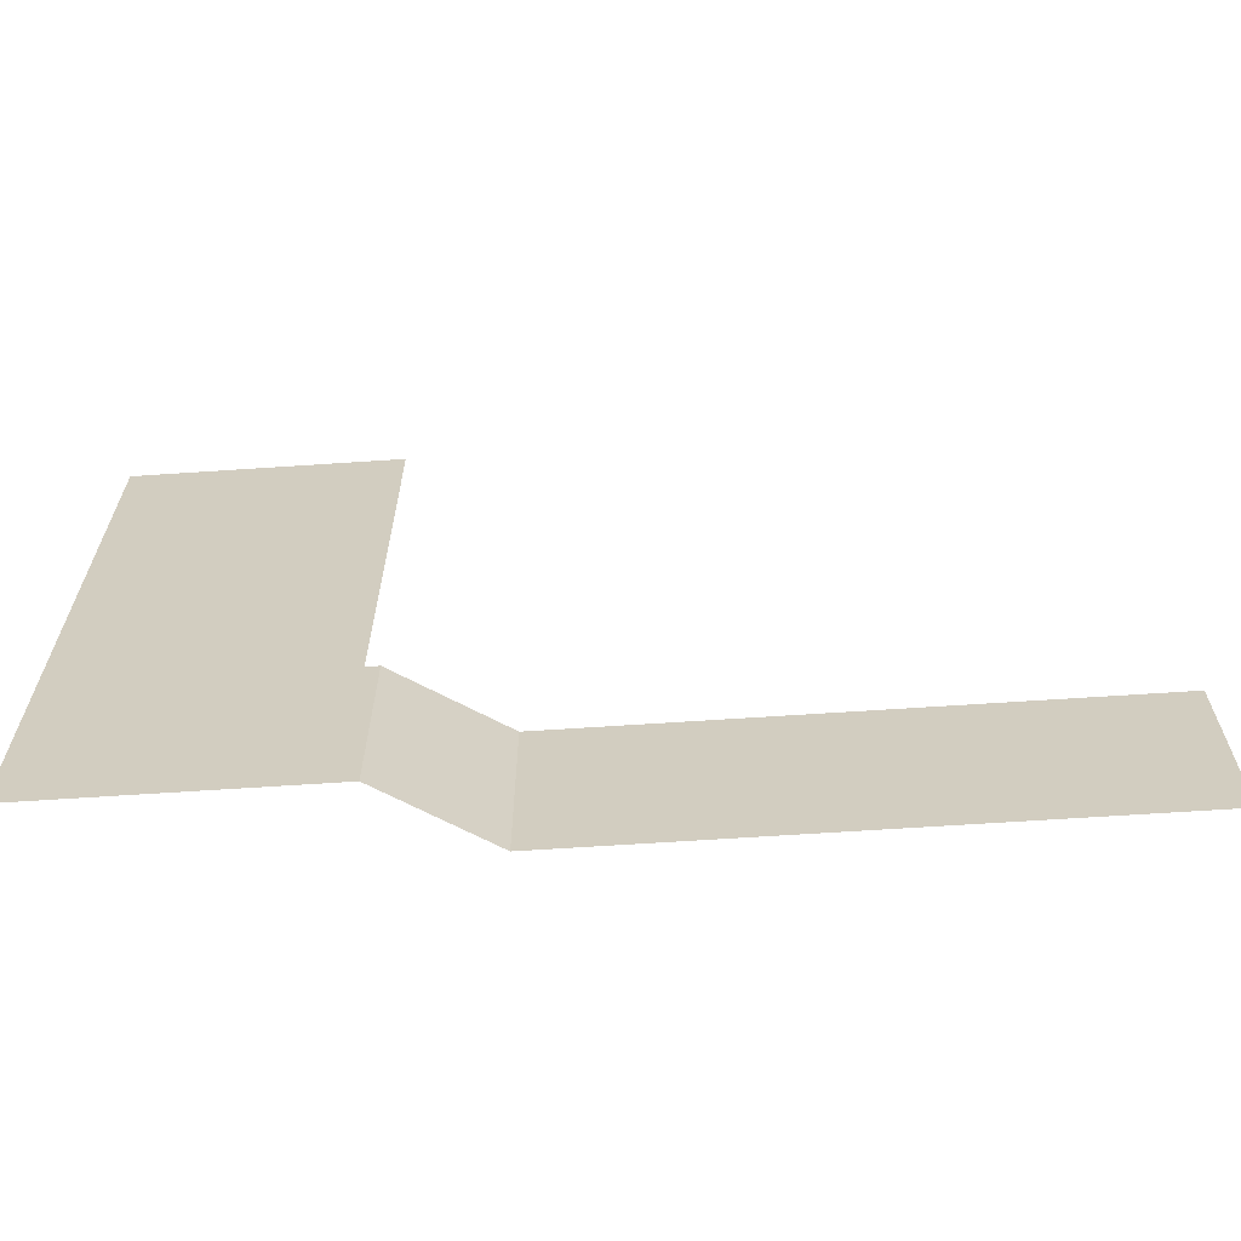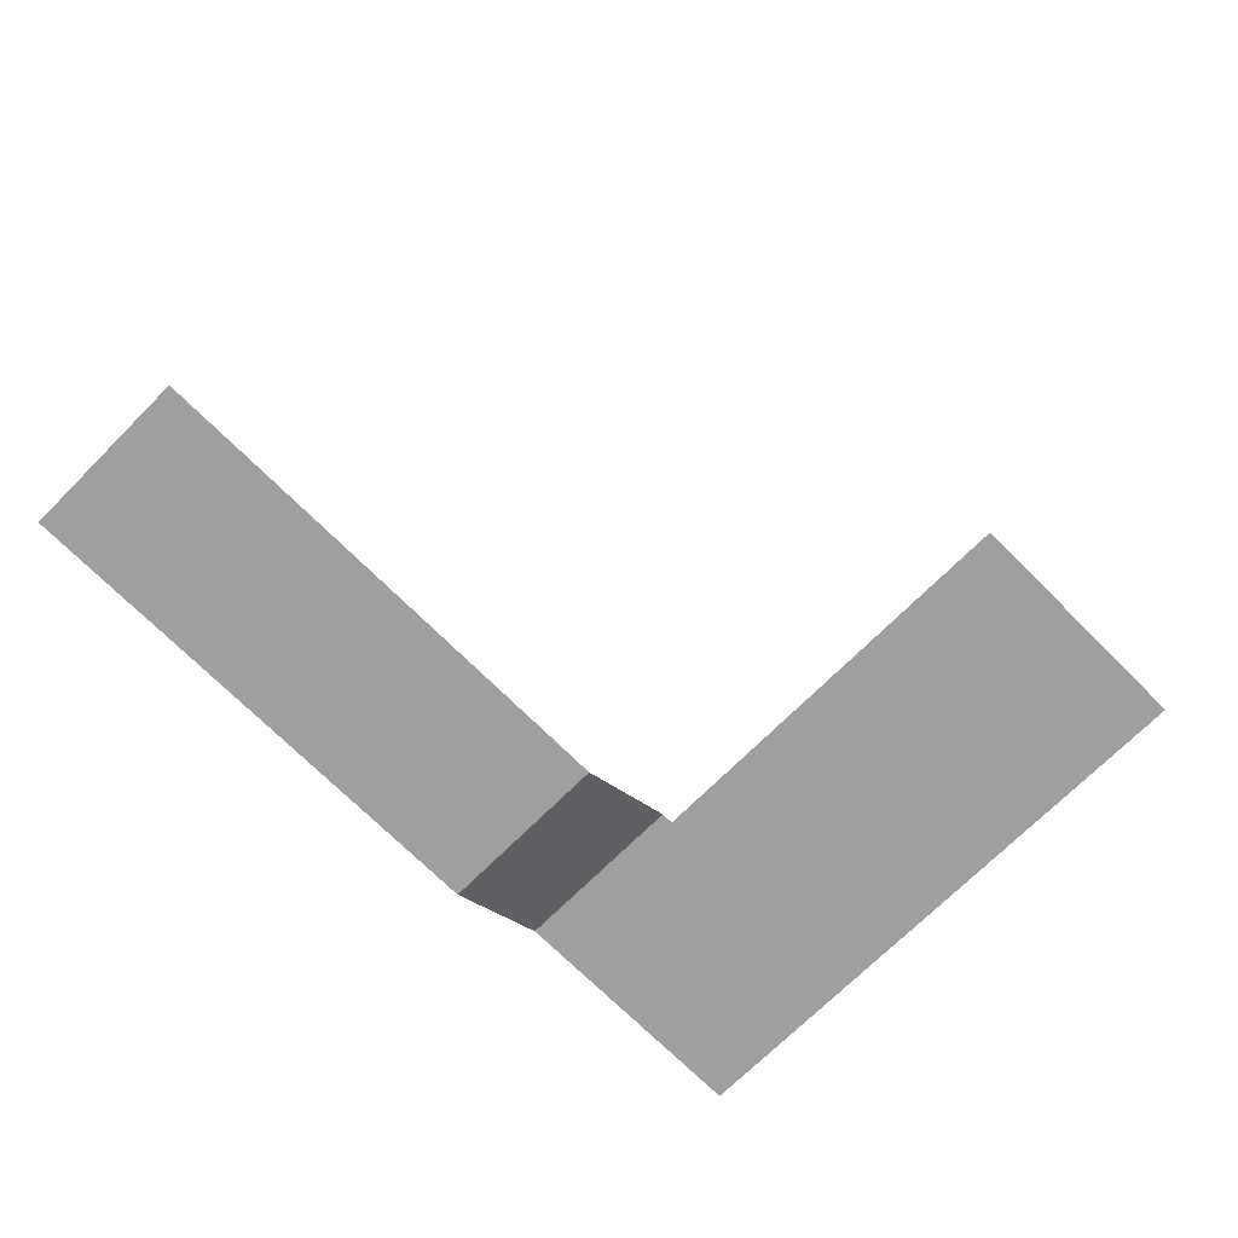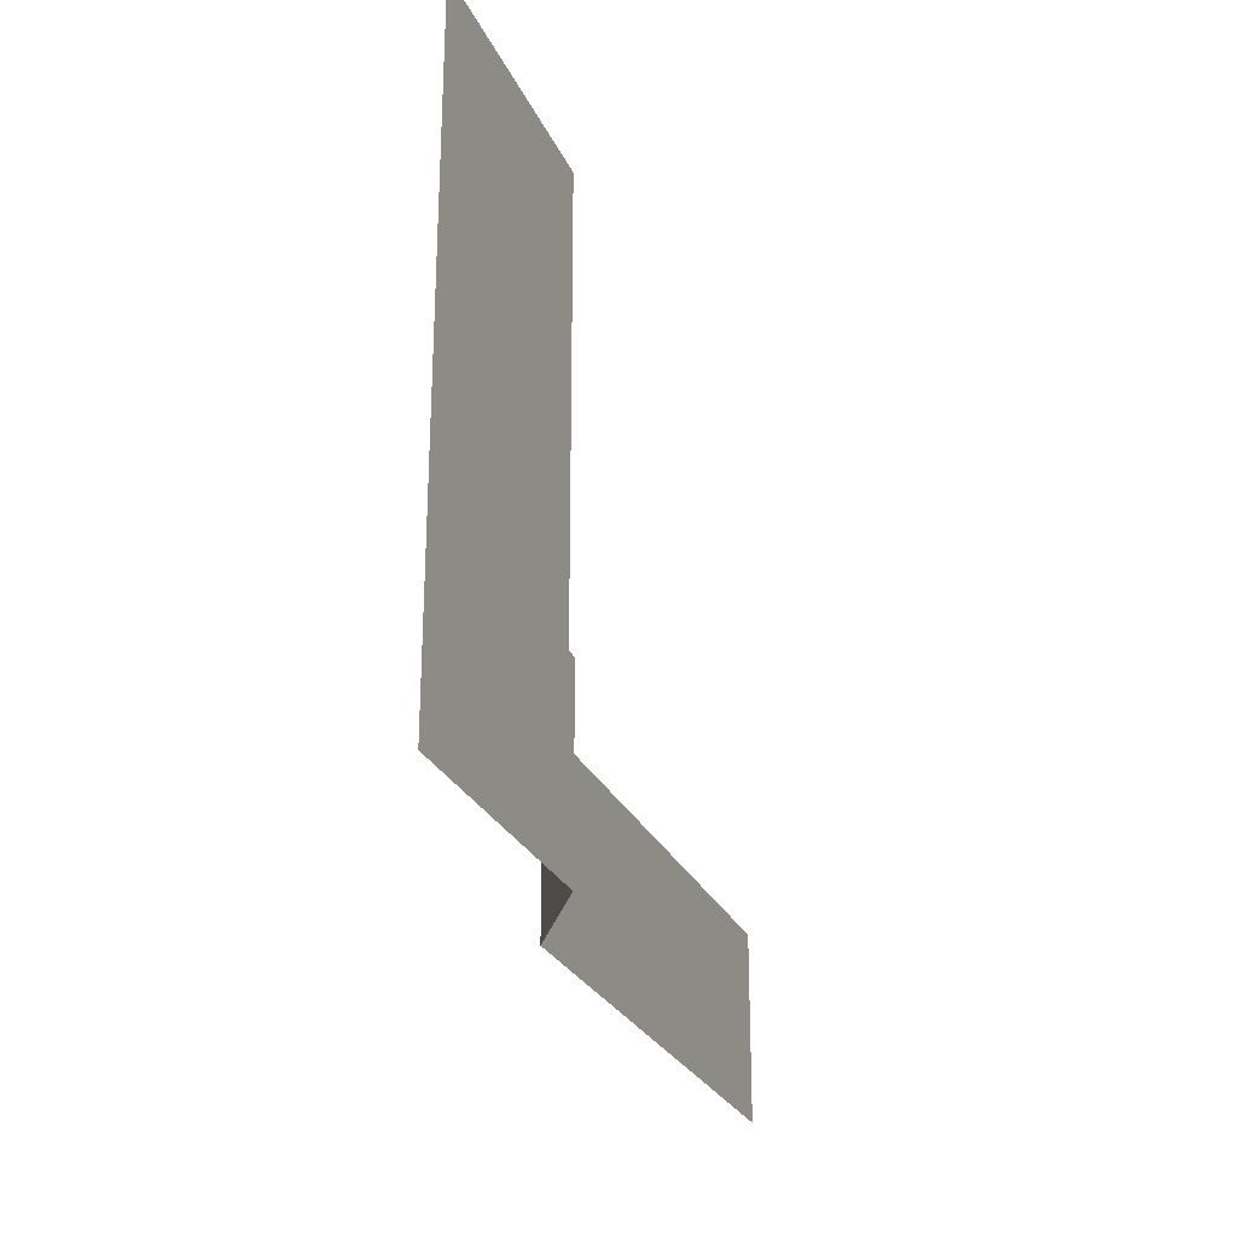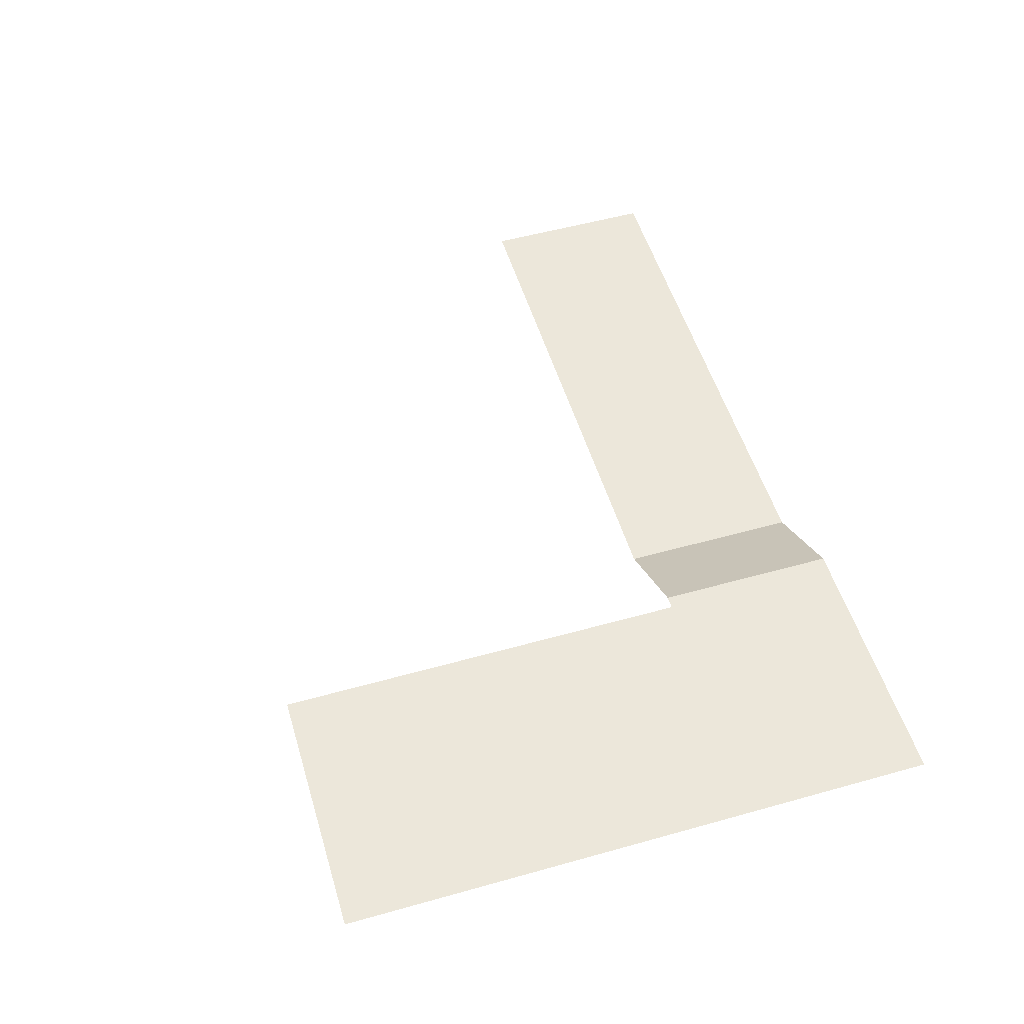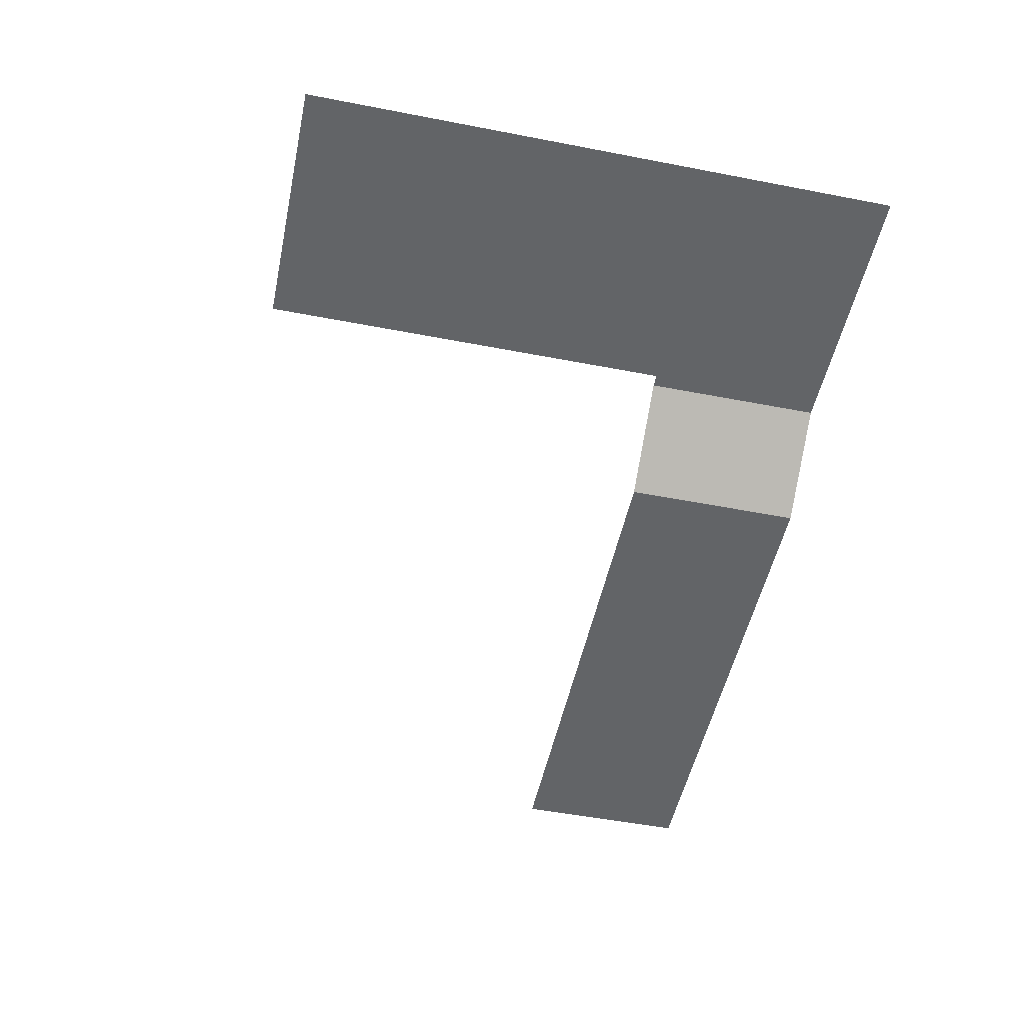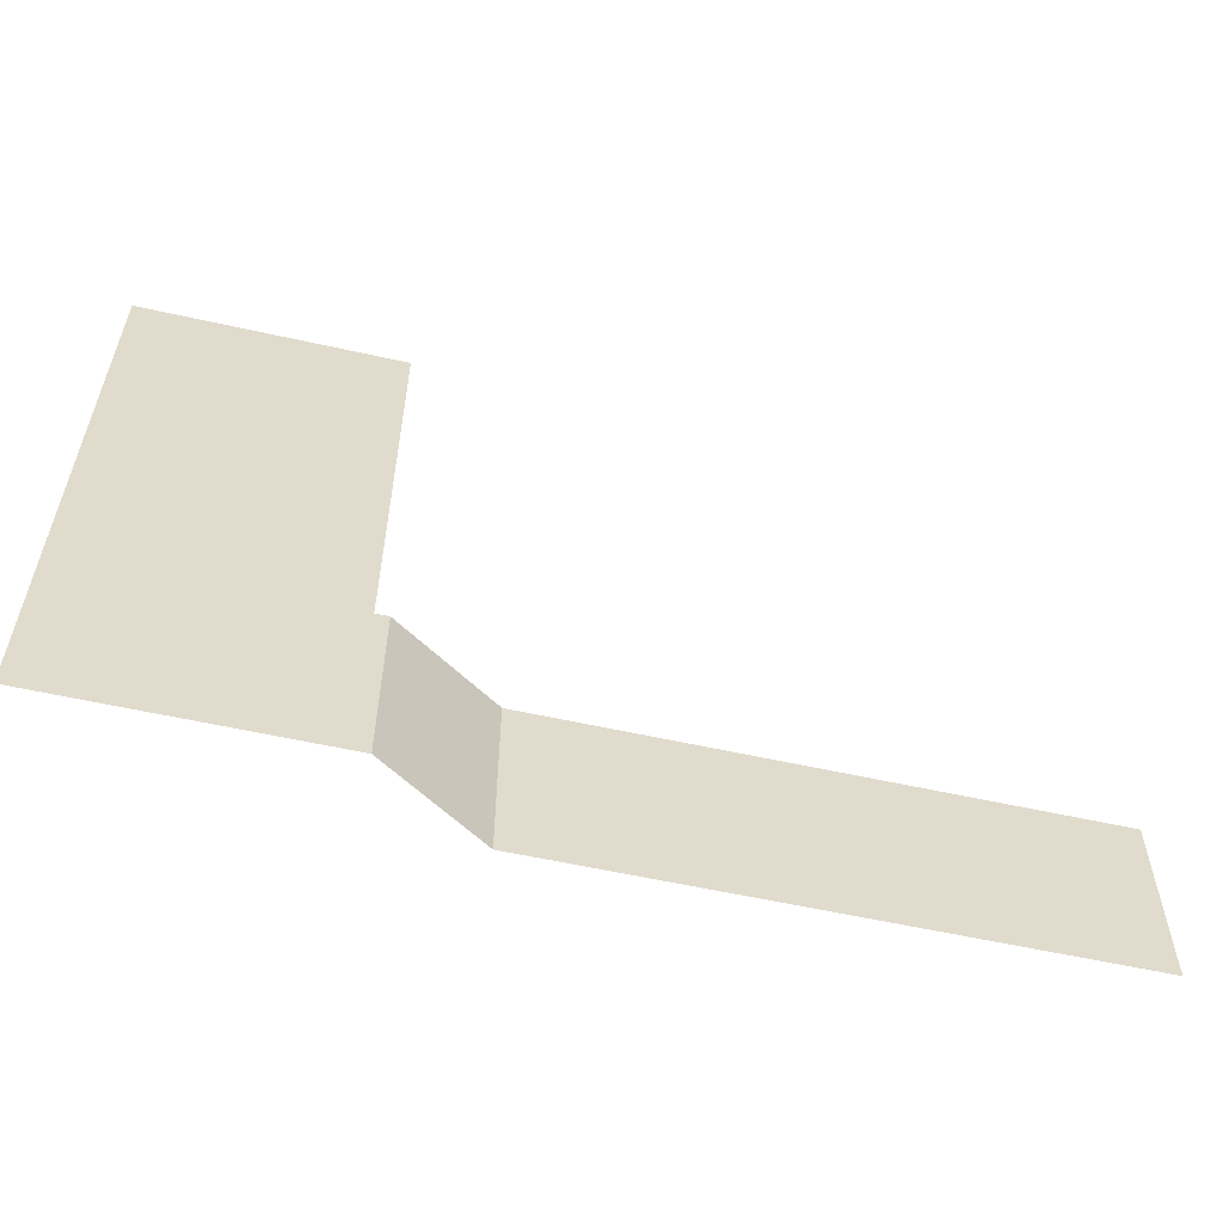
<metadata>
{"format":"obj","ext":"obj","renderer":"f3d","projection":"perspective","resolution":1024,"background":"white","views":[{"elev":-64.3,"azim":-176.1,"up":"+Z"},{"elev":-71.4,"azim":-45.0,"up":"+Y"},{"elev":-26.1,"azim":109.9,"up":"+Z"},{"elev":53.3,"azim":73.3,"up":"+Y"},{"elev":-51.1,"azim":78.1,"up":"+Y"},{"elev":-57.5,"azim":166.9,"up":"+Z"}]}
</metadata>
<code>
o OfficeHall1Floor_Plane
v 6.118 0.7112 5.676
v 8.928 0.7112 5.676
v -1 0 1
v -1 0 -1
v 6.118 0.7112 1
v 6.118 0.7112 -1
v 8.928 0.7112 1
v 8.928 0.7112 -1
v 4.721 0 1
v 4.721 0 -1
v 4.86 0 1
v 4.86 0 -1
v 5.978 0.7112 -1
v 5.978 0.7112 1
f 11 12 10 9
f 13 14 5 6
f 6 5 7 8
f 2 7 5 1
f 3 9 10 4
f 13 12 11 14

</code>
